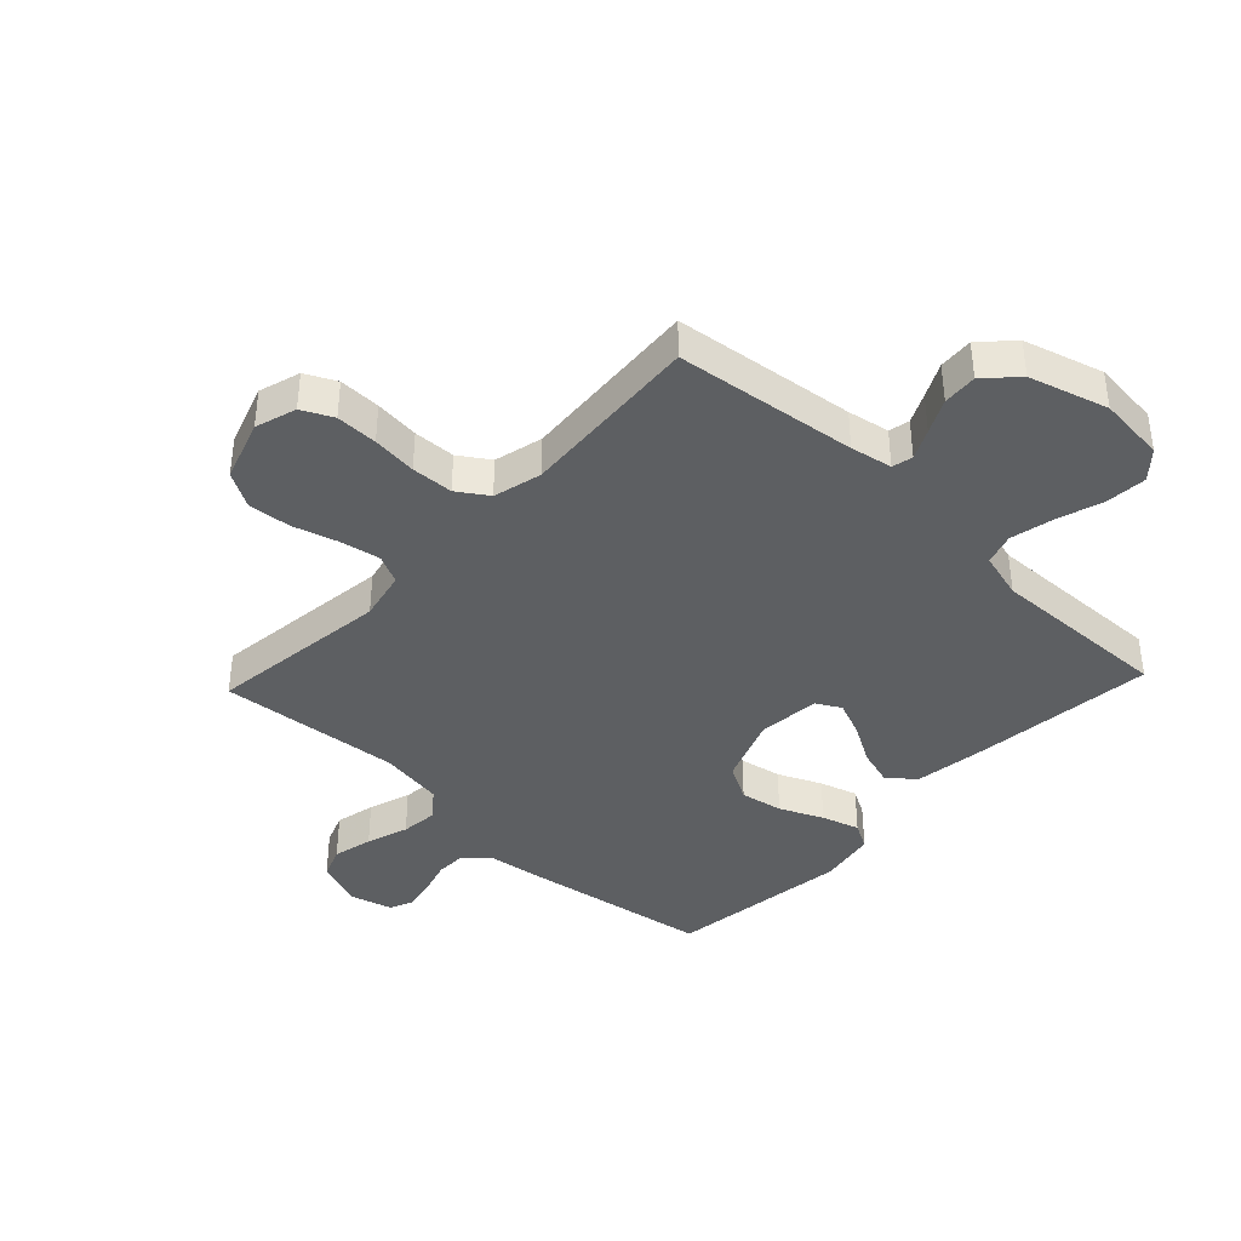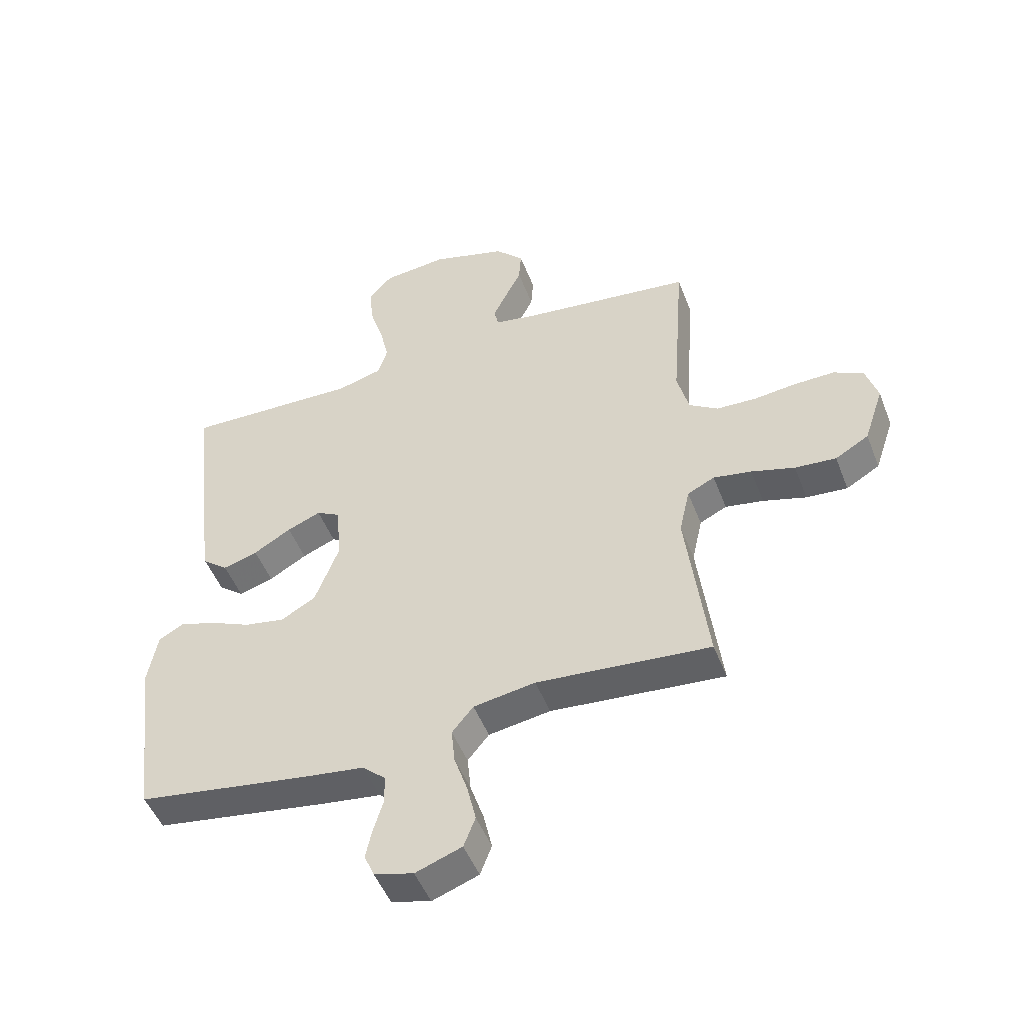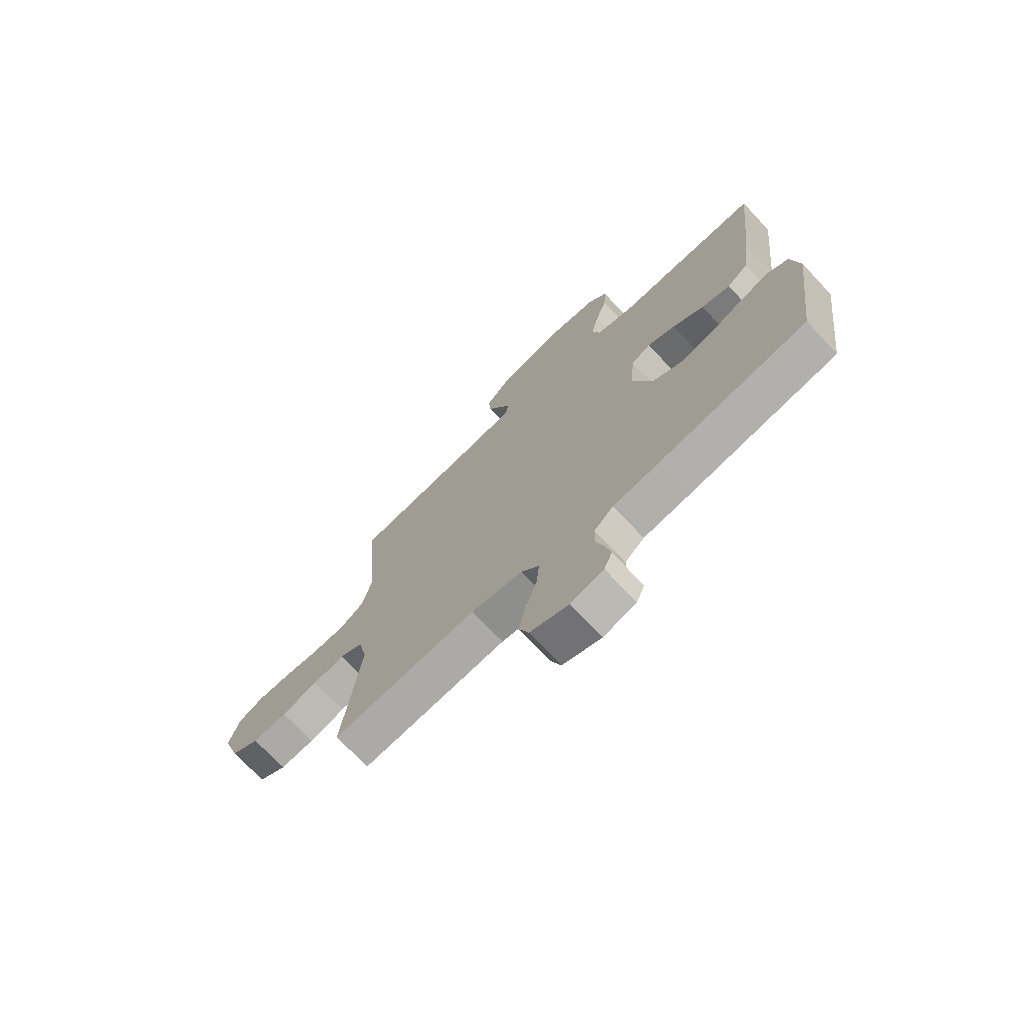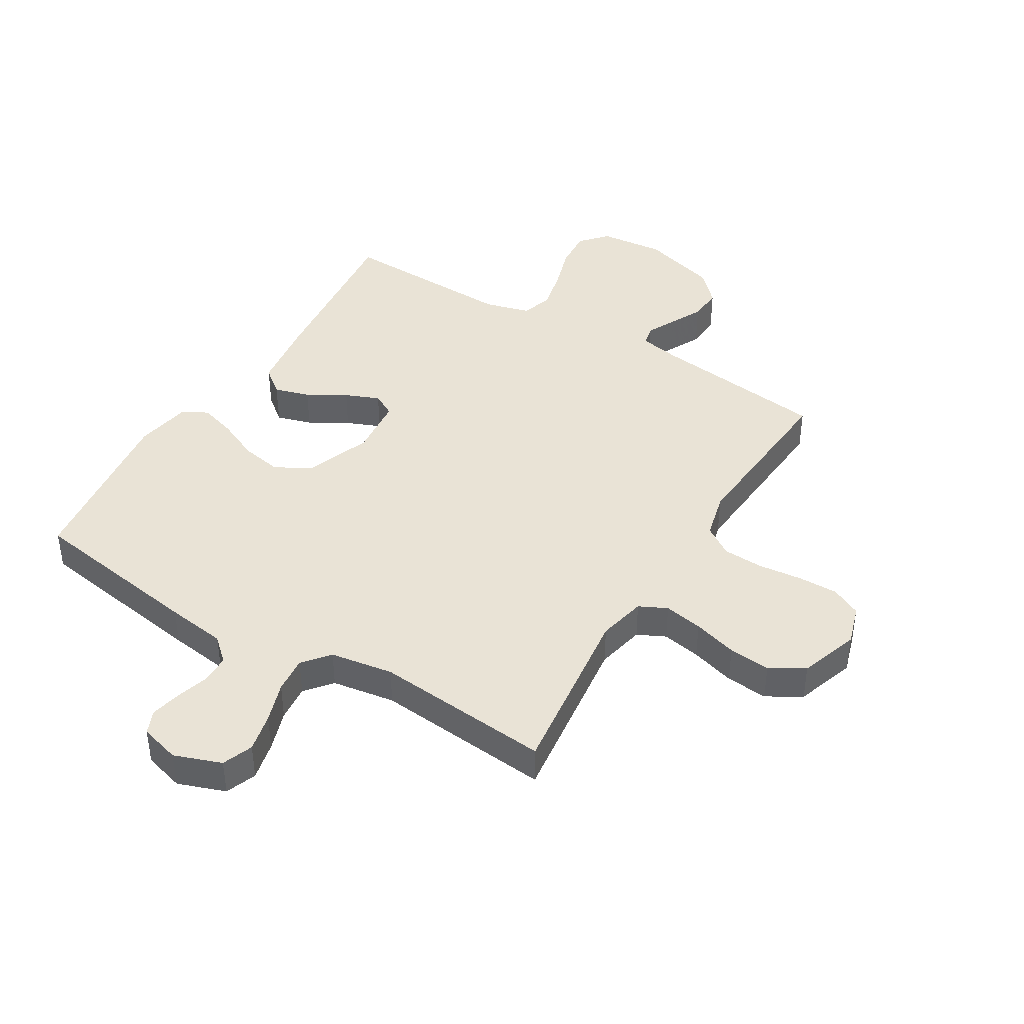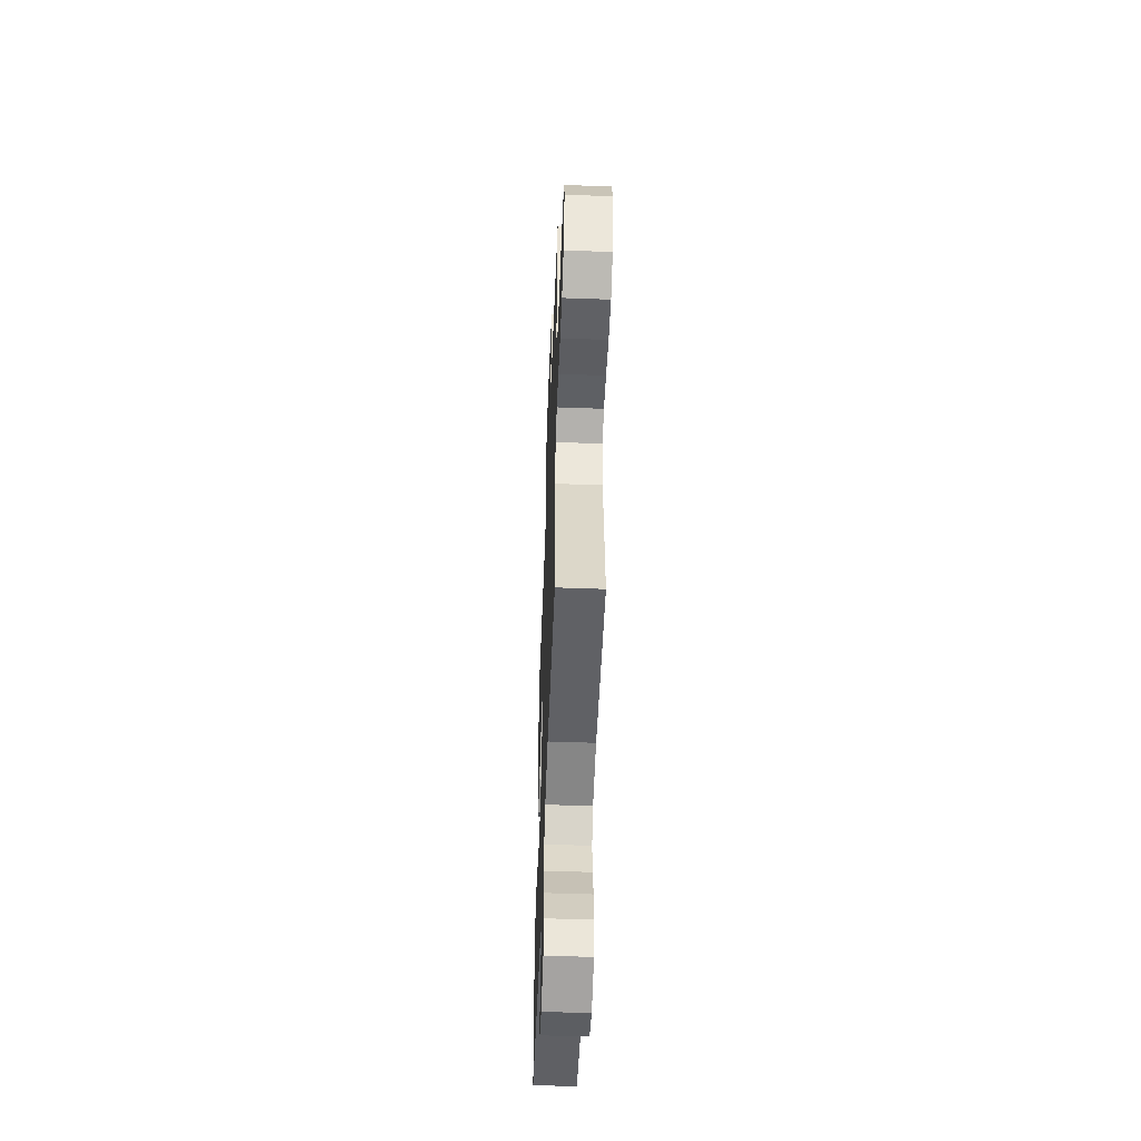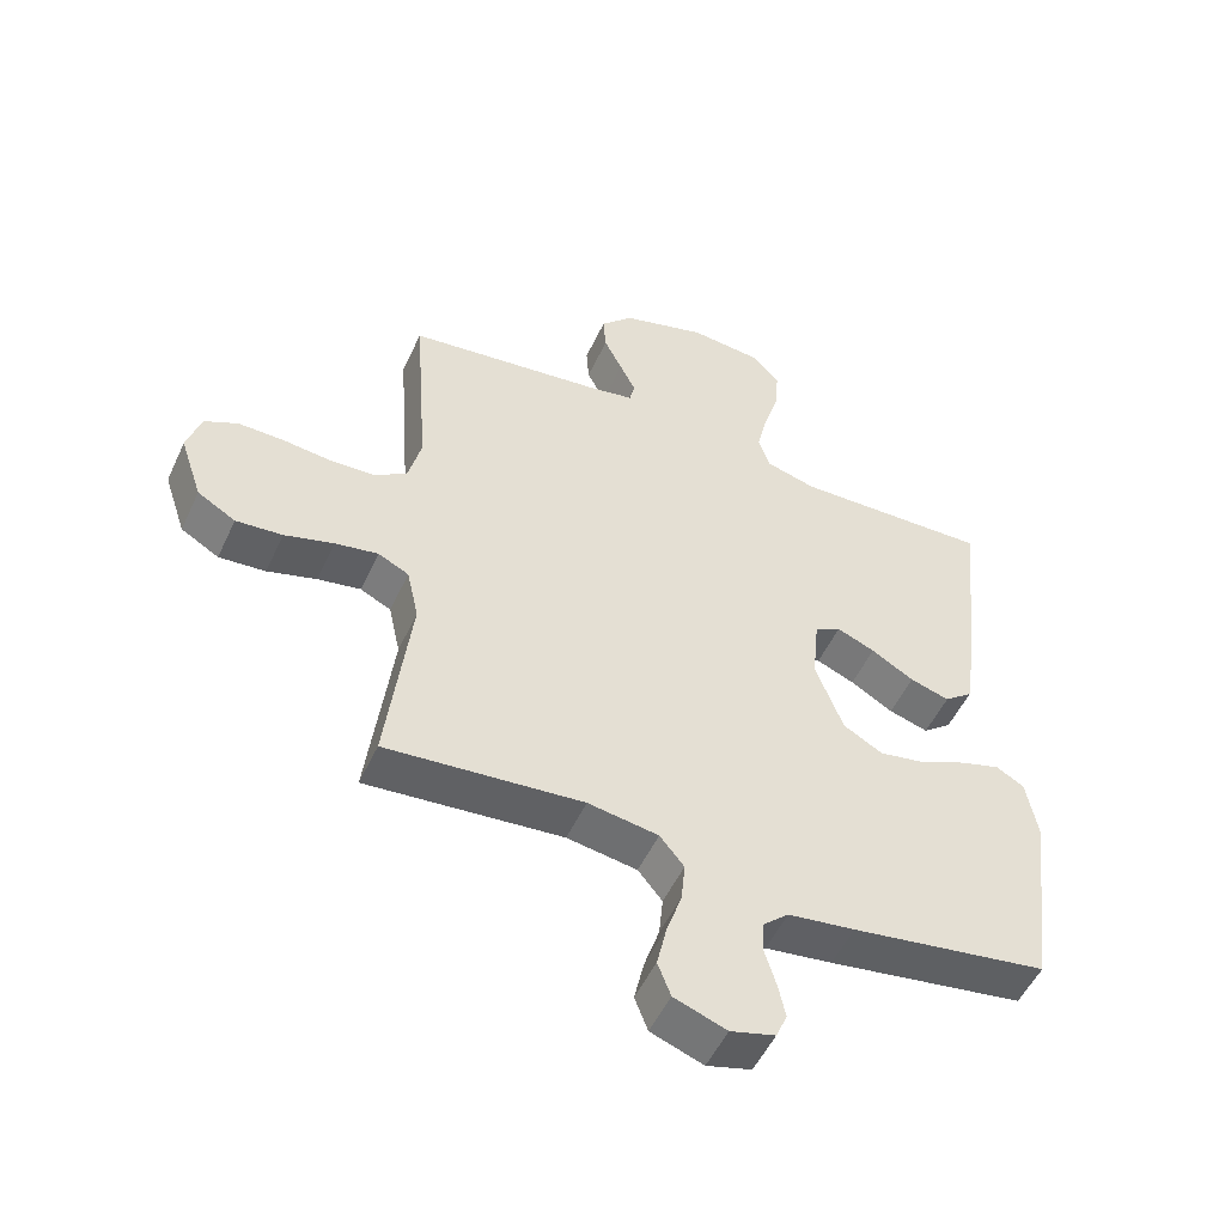
<metadata>
{"format":"obj","ext":"obj","renderer":"f3d","projection":"perspective","resolution":1024,"background":"white","views":[{"elev":-39.6,"azim":-43.3,"up":"+Y"},{"elev":-49.4,"azim":-159.2,"up":"+Z"},{"elev":-72.2,"azim":43.2,"up":"+Z"},{"elev":42.1,"azim":-148.8,"up":"+Y"},{"elev":-53.1,"azim":-92.2,"up":"+Z"},{"elev":-51.9,"azim":-24.4,"up":"+Z"}]}
</metadata>
<code>
v 0.5 0.07 0.5
v 0.468 0.07 0.2
v 0.451 0.07 0.079
v 0.407 0.07 0.044
v 0.347 0.07 0.062
v 0.282 0.07 0.1
v 0.224 0.07 0.124
v 0.184 0.07 0.102
v 0.174 0.07 0
v 0.216 0.07 -0.111
v 0.276 0.07 -0.145
v 0.346 0.07 -0.132
v 0.417 0.07 -0.1
v 0.479 0.07 -0.081
v 0.522 0.07 -0.105
v 0.539 0.07 -0.2
v 0.5 0.07 -0.5
v 0.2 0.07 -0.547
v 0.098 0.07 -0.561
v 0.058 0.07 -0.597
v 0.057 0.07 -0.647
v 0.074 0.07 -0.703
v 0.085 0.07 -0.754
v 0.068 0.07 -0.794
v 0 0.07 -0.813
v -0.08 0.07 -0.784
v -0.1 0.07 -0.732
v -0.085 0.07 -0.666
v -0.062 0.07 -0.597
v -0.056 0.07 -0.535
v -0.093 0.07 -0.49
v -0.2 0.07 -0.473
v -0.5 0.07 -0.5
v -0.463 0.07 -0.2
v -0.481 0.07 -0.118
v -0.528 0.07 -0.095
v -0.594 0.07 -0.107
v -0.669 0.07 -0.129
v -0.74 0.07 -0.135
v -0.798 0.07 -0.101
v -0.832 0.07 0
v -0.811 0.07 0.068
v -0.76 0.07 0.093
v -0.691 0.07 0.092
v -0.617 0.07 0.084
v -0.548 0.07 0.087
v -0.498 0.07 0.12
v -0.478 0.07 0.2
v -0.5 0.07 0.5
v -0.2 0.07 0.537
v -0.131 0.07 0.55
v -0.123 0.07 0.584
v -0.147 0.07 0.633
v -0.175 0.07 0.689
v -0.179 0.07 0.746
v -0.13 0.07 0.797
v 0 0.07 0.835
v 0.111 0.07 0.824
v 0.151 0.07 0.779
v 0.146 0.07 0.711
v 0.122 0.07 0.635
v 0.106 0.07 0.564
v 0.123 0.07 0.512
v 0.2 0.07 0.491
v 0.5 0 0.5
v 0.468 0 0.2
v 0.451 0 0.079
v 0.407 0 0.044
v 0.347 0 0.062
v 0.282 0 0.1
v 0.224 0 0.124
v 0.184 0 0.102
v 0.174 0 0
v 0.216 0 -0.111
v 0.276 0 -0.145
v 0.346 0 -0.132
v 0.417 0 -0.1
v 0.479 0 -0.081
v 0.522 0 -0.105
v 0.539 0 -0.2
v 0.5 0 -0.5
v 0.2 0 -0.547
v 0.098 0 -0.561
v 0.058 0 -0.597
v 0.057 0 -0.647
v 0.074 0 -0.703
v 0.085 0 -0.754
v 0.068 0 -0.794
v 0 0 -0.813
v -0.08 0 -0.784
v -0.1 0 -0.732
v -0.085 0 -0.666
v -0.062 0 -0.597
v -0.056 0 -0.535
v -0.093 0 -0.49
v -0.2 0 -0.473
v -0.5 0 -0.5
v -0.463 0 -0.2
v -0.481 0 -0.118
v -0.528 0 -0.095
v -0.594 0 -0.107
v -0.669 0 -0.129
v -0.74 0 -0.135
v -0.798 0 -0.101
v -0.832 0 0
v -0.811 0 0.068
v -0.76 0 0.093
v -0.691 0 0.092
v -0.617 0 0.084
v -0.548 0 0.087
v -0.498 0 0.12
v -0.478 0 0.2
v -0.5 0 0.5
v -0.2 0 0.537
v -0.131 0 0.55
v -0.123 0 0.584
v -0.147 0 0.633
v -0.175 0 0.689
v -0.179 0 0.746
v -0.13 0 0.797
v 0 0 0.835
v 0.111 0 0.824
v 0.151 0 0.779
v 0.146 0 0.711
v 0.122 0 0.635
v 0.106 0 0.564
v 0.123 0 0.512
v 0.2 0 0.491
f 59 60 61
f 58 59 61
f 57 58 61
f 56 57 61
f 55 56 61
f 54 55 61
f 53 54 61
f 52 53 61 62
f 51 52 62 63
f 48 49 50
f 51 63 64
f 50 51 64
f 48 50 64
f 47 48 64
f 43 44 45
f 42 43 45
f 41 42 45
f 40 41 45
f 39 40 45
f 38 39 45
f 37 38 45
f 36 37 45 46
f 47 64 1
f 46 47 1
f 36 46 1
f 35 36 1
f 27 28 29
f 26 27 29
f 25 26 29
f 24 25 29
f 23 24 29
f 22 23 29
f 21 22 29
f 20 21 29 30
f 19 20 30 31
f 18 19 31
f 17 18 31
f 16 17 31
f 15 16 31
f 14 15 31
f 13 14 31
f 12 13 31
f 4 5 6
f 3 4 6
f 2 3 6
f 1 2 6
f 1 6 7
f 1 7 8
f 35 1 8
f 34 35 8
f 11 12 31 32
f 32 33 34
f 11 32 34
f 10 11 34
f 34 8 9
f 9 10 34
f 125 124 123
f 125 123 122
f 125 122 121
f 125 121 120
f 125 120 119
f 125 119 118
f 125 118 117
f 126 125 117 116
f 127 126 116 115
f 114 113 112
f 128 127 115
f 128 115 114
f 128 114 112
f 128 112 111
f 109 108 107
f 109 107 106
f 109 106 105
f 109 105 104
f 109 104 103
f 109 103 102
f 109 102 101
f 110 109 101 100
f 65 128 111
f 65 111 110
f 65 110 100
f 65 100 99
f 93 92 91
f 93 91 90
f 93 90 89
f 93 89 88
f 93 88 87
f 93 87 86
f 93 86 85
f 94 93 85 84
f 95 94 84 83
f 95 83 82
f 95 82 81
f 95 81 80
f 95 80 79
f 95 79 78
f 95 78 77
f 95 77 76
f 70 69 68
f 70 68 67
f 70 67 66
f 70 66 65
f 71 70 65
f 72 71 65
f 72 65 99
f 72 99 98
f 96 95 76 75
f 98 97 96
f 98 96 75
f 98 75 74
f 73 72 98
f 98 74 73
f 1 65 66 2
f 2 66 67 3
f 3 67 68 4
f 4 68 69 5
f 5 69 70 6
f 6 70 71 7
f 7 71 72 8
f 8 72 73 9
f 9 73 74 10
f 10 74 75 11
f 11 75 76 12
f 12 76 77 13
f 13 77 78 14
f 14 78 79 15
f 15 79 80 16
f 16 80 81 17
f 17 81 82 18
f 18 82 83 19
f 19 83 84 20
f 20 84 85 21
f 21 85 86 22
f 22 86 87 23
f 23 87 88 24
f 24 88 89 25
f 25 89 90 26
f 26 90 91 27
f 27 91 92 28
f 28 92 93 29
f 29 93 94 30
f 30 94 95 31
f 31 95 96 32
f 32 96 97 33
f 33 97 98 34
f 34 98 99 35
f 35 99 100 36
f 36 100 101 37
f 37 101 102 38
f 38 102 103 39
f 39 103 104 40
f 40 104 105 41
f 41 105 106 42
f 42 106 107 43
f 43 107 108 44
f 44 108 109 45
f 45 109 110 46
f 46 110 111 47
f 47 111 112 48
f 48 112 113 49
f 49 113 114 50
f 50 114 115 51
f 51 115 116 52
f 52 116 117 53
f 53 117 118 54
f 54 118 119 55
f 55 119 120 56
f 56 120 121 57
f 57 121 122 58
f 58 122 123 59
f 59 123 124 60
f 60 124 125 61
f 61 125 126 62
f 62 126 127 63
f 63 127 128 64
f 64 128 65 1

</code>
